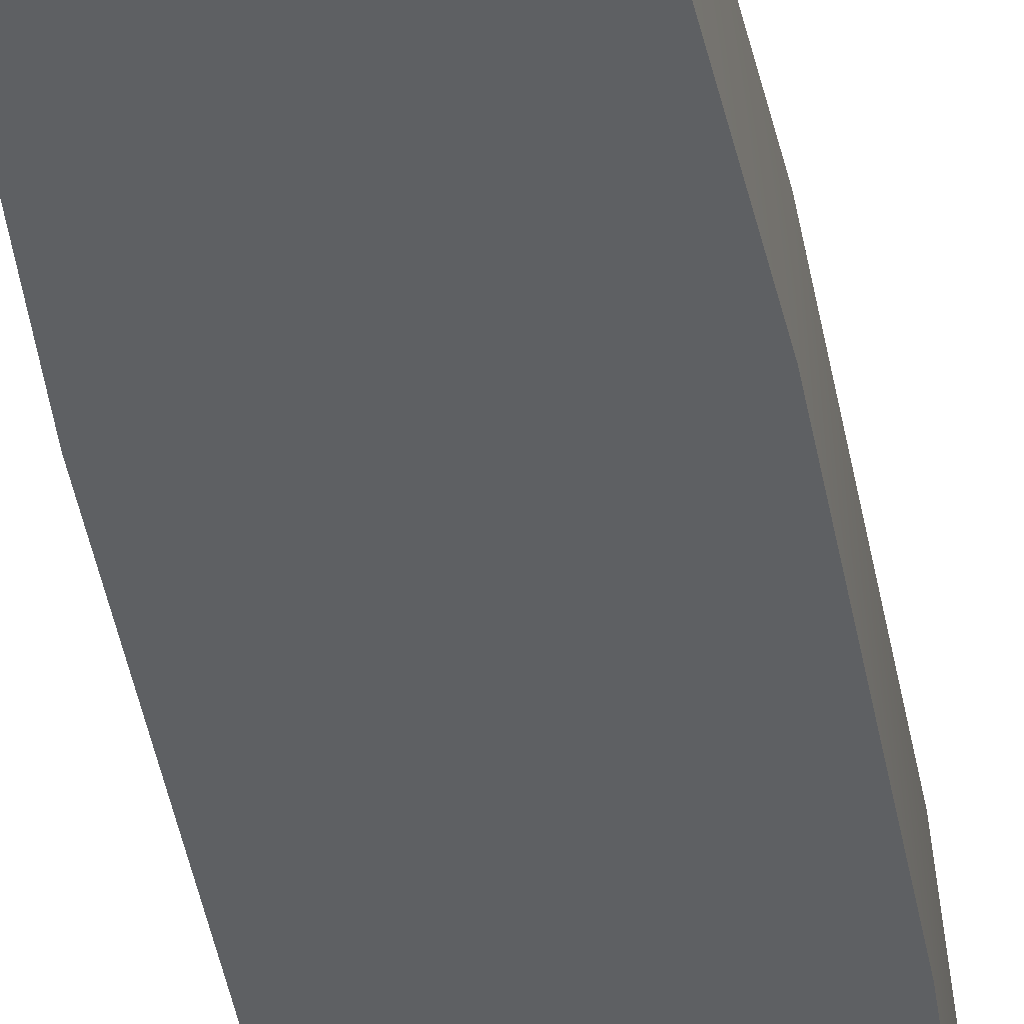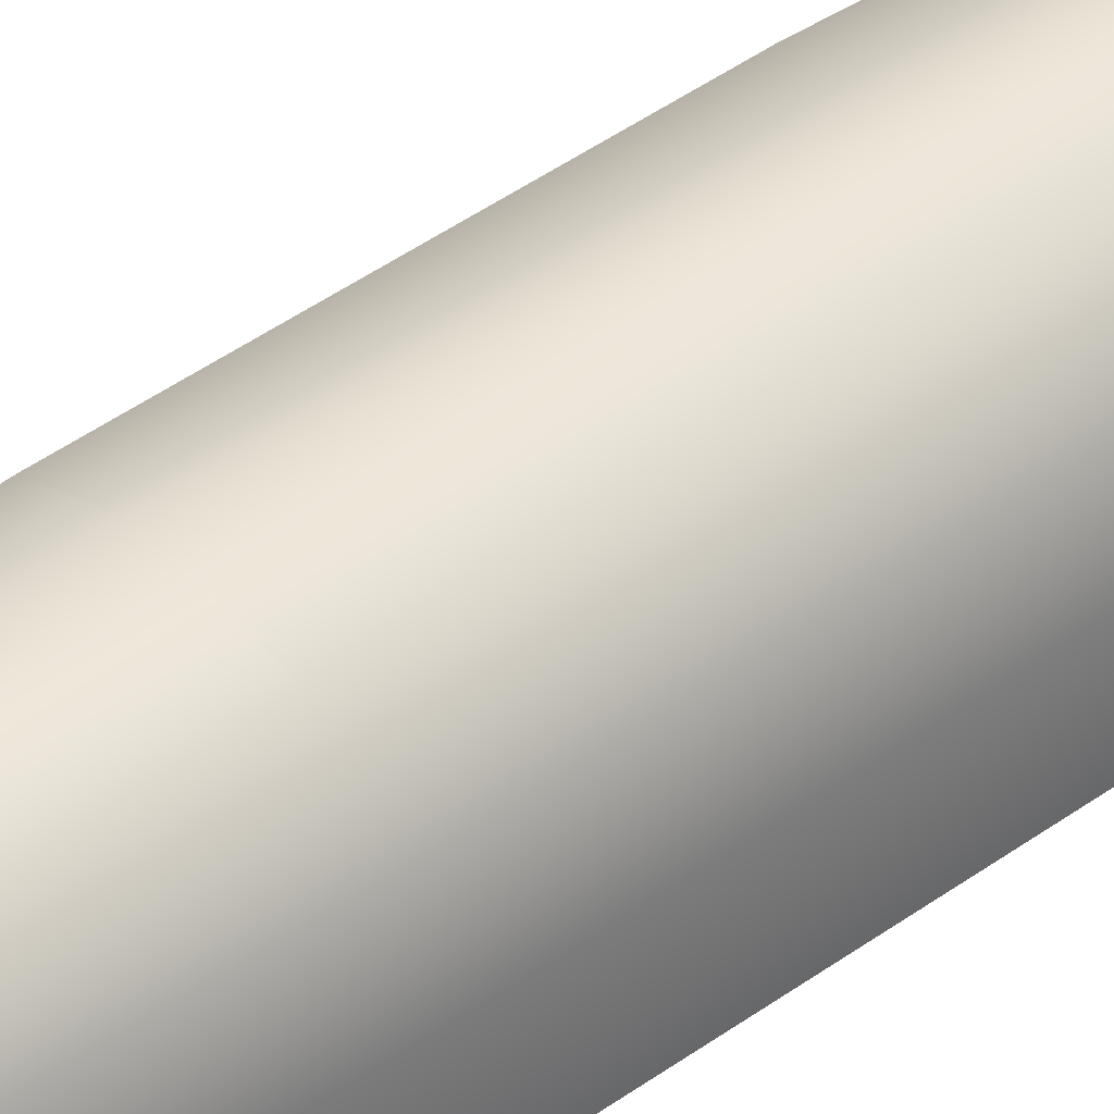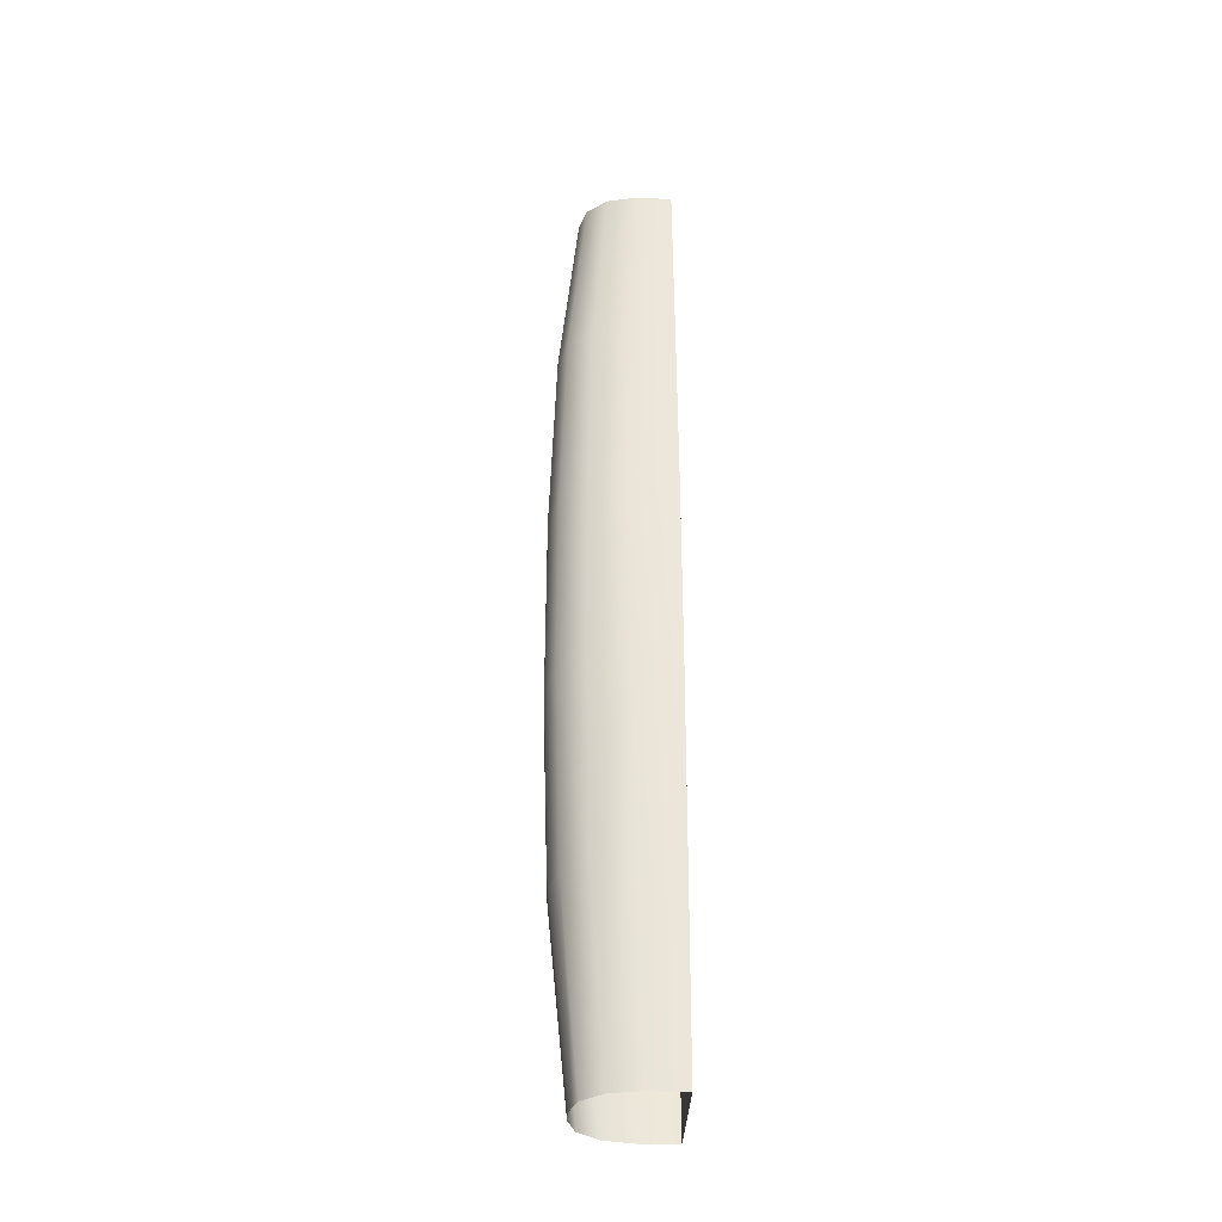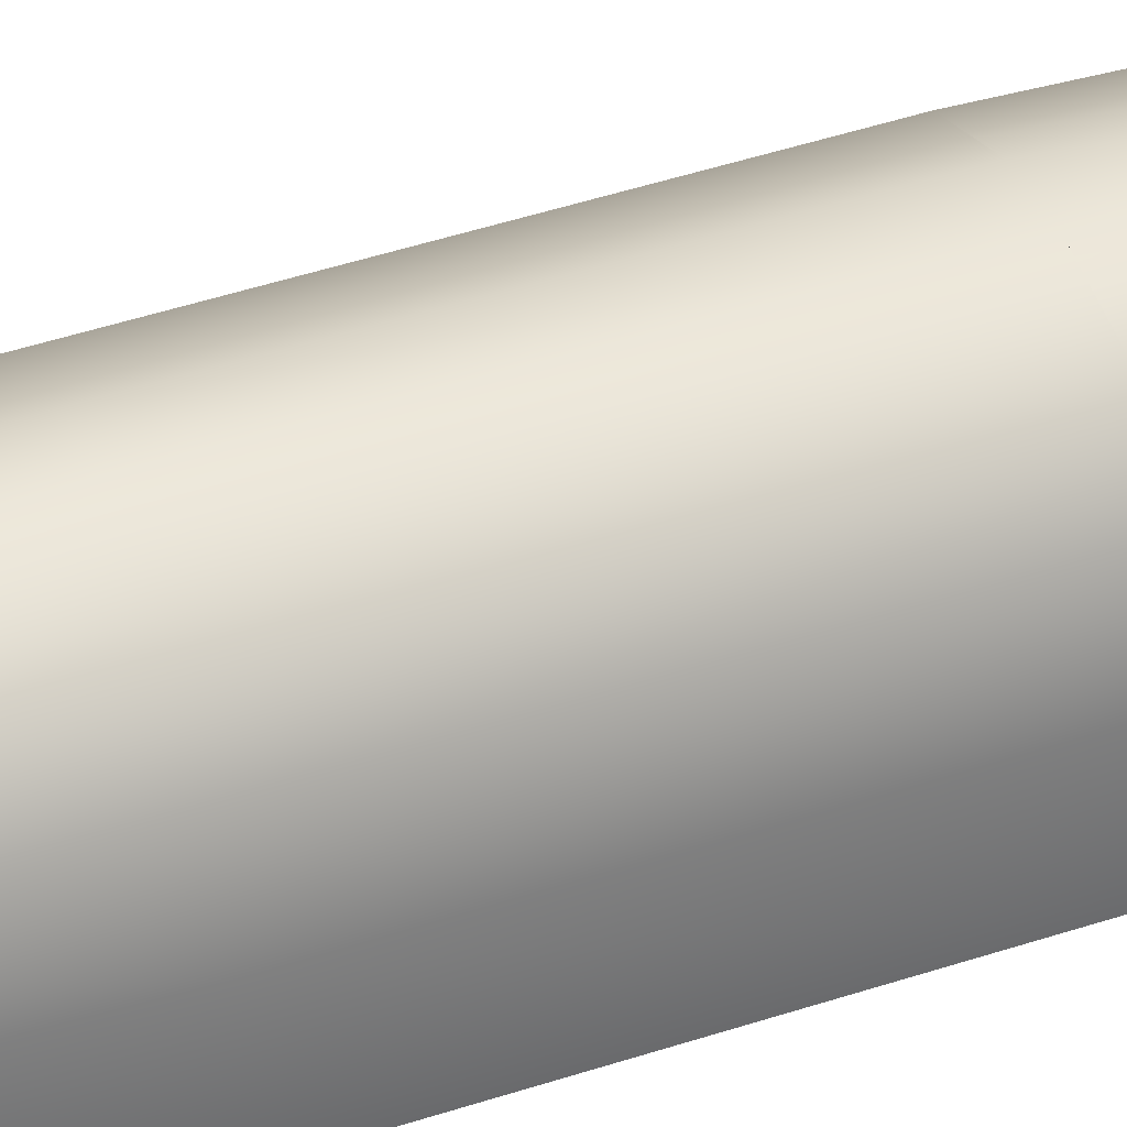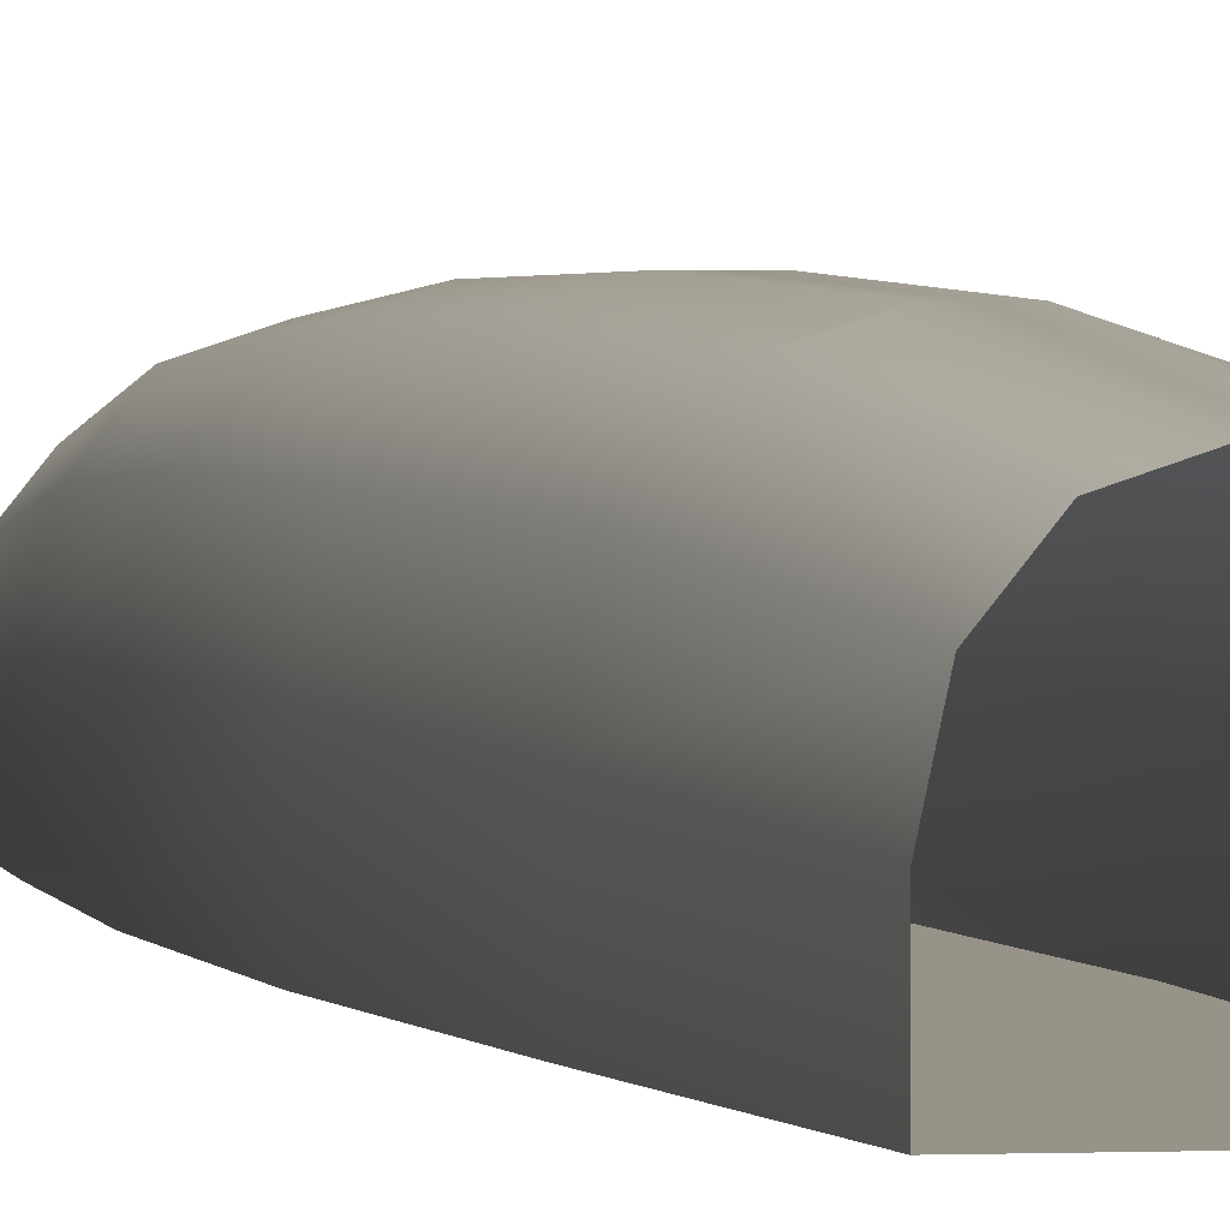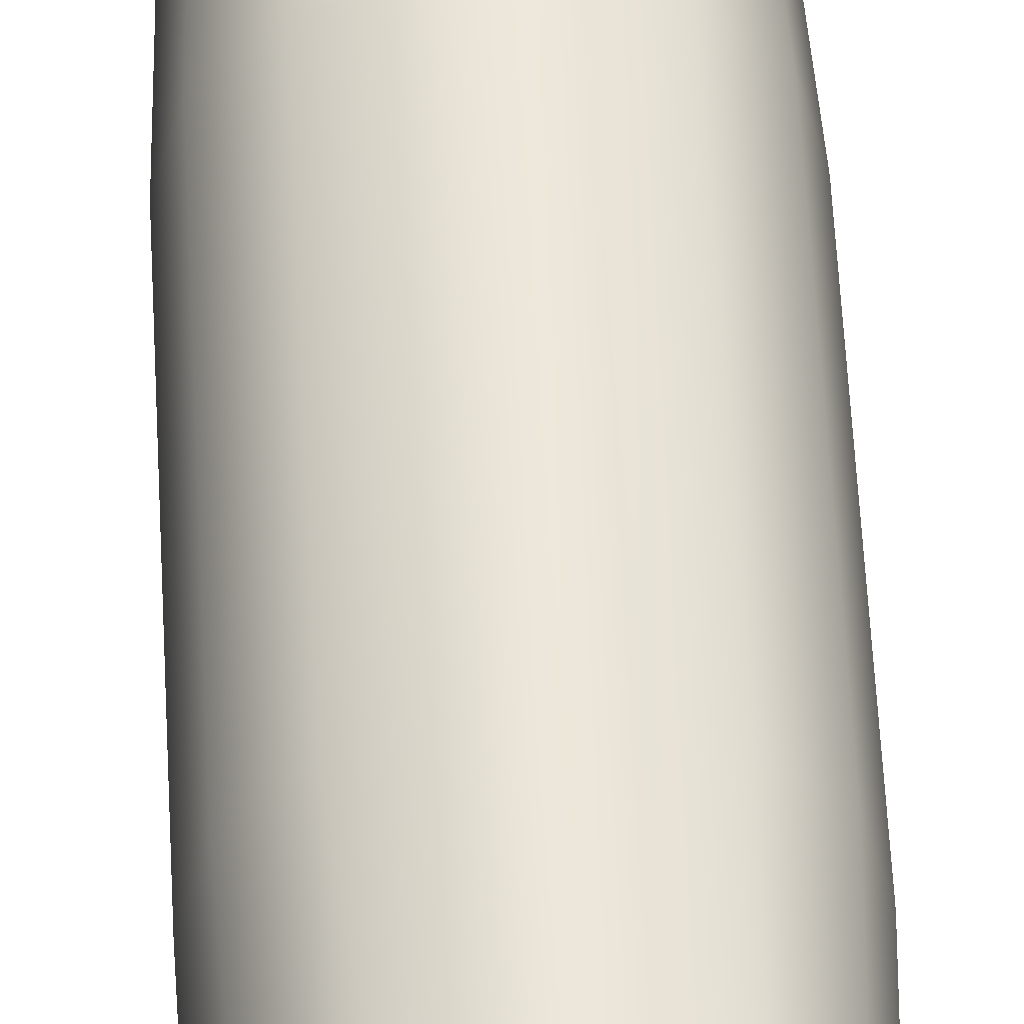
<metadata>
{"format":"obj","ext":"obj","renderer":"f3d","projection":"perspective","resolution":1024,"background":"white","views":[{"elev":-42.4,"azim":-170.1,"up":"+Z"},{"elev":41.7,"azim":-131.7,"up":"+Z"},{"elev":-35.6,"azim":87.3,"up":"+Y"},{"elev":38.7,"azim":66.4,"up":"+Z"},{"elev":1.3,"azim":-10.8,"up":"+Z"},{"elev":53.1,"azim":-2.8,"up":"+Z"}]}
</metadata>
<code>
o _7026_2_1/_7026_2/mesh26/mesh26-geometry#mesh26-geometry
v 0.8194 -0.01791 0.4569
v 0.8184 -0.05558 0.4558
v 0.8222 -0.05558 0.4511
v 0.8152 -0.05558 0.4568
v 0.8171 -0.09324 0.4524
v 0.8238 -0.01791 0.4519
v 0.8133 -0.01791 0.4588
v 0.813 -0.05558 0.4576
v 0.8145 -0.09324 0.4532
v 0.8202 -0.09324 0.4485
v 0.8254 -0.01791 0.445
v 0.8238 0.01975 0.4519
v 0.8194 0.01975 0.4569
v 0.8237 -0.05558 0.4445
v 0.8091 -0.05558 0.4576
v 0.8133 0.01975 0.4588
v 0.8127 -0.09324 0.4538
v 0.8214 -0.09324 0.443
v 0.8254 -0.01791 0.4357
v 0.8254 0.01975 0.445
v 0.8184 0.05742 0.4558
v 0.8088 -0.01791 0.4588
v 0.8094 -0.09324 0.4538
v 0.8158 0.01975 0.458
v 0.8237 -0.05558 0.4357
v 0.8254 0.01975 0.4357
v 0.8237 0.05742 0.4445
v 0.8222 0.05742 0.4511
v 0.8069 -0.05558 0.4568
v 0.8076 -0.09324 0.4532
v 0.813 0.05742 0.4576
v 0.8088 0.01975 0.4588
v 0.8214 -0.09324 0.4357
v 0.7984 -0.05558 0.4357
v 0.7967 0.01975 0.4357
v 0.8171 0.09508 0.4524
v 0.8027 -0.01791 0.4569
v 0.8037 -0.05558 0.4558
v 0.7967 -0.01791 0.4357
v 0.8237 0.05742 0.4357
v 0.8214 0.09508 0.443
v 0.8152 0.05742 0.4568
v 0.8202 0.09508 0.4485
v 0.805 -0.09324 0.4524
v 0.8091 0.05742 0.4576
v 0.8027 0.01975 0.4569
v 0.8007 -0.09324 0.4357
v 0.7984 -0.05558 0.4445
v 0.7967 -0.01791 0.445
v 0.7984 0.05742 0.4357
v 0.8214 0.09508 0.4357
v 0.8127 0.09508 0.4538
v 0.7999 -0.05558 0.4511
v 0.8019 -0.09324 0.4485
v 0.8063 0.01975 0.458
v 0.7983 -0.01791 0.4519
v 0.8007 -0.09324 0.443
v 0.7967 0.01975 0.445
v 0.7984 0.05742 0.4445
v 0.8094 0.09508 0.4538
v 0.8037 0.05742 0.4558
v 0.7983 0.01975 0.4519
v 0.8007 0.09508 0.4357
v 0.8069 0.05742 0.4568
v 0.8007 0.09508 0.443
v 0.805 0.09508 0.4524
v 0.7999 0.05742 0.4511
v 0.8019 0.09508 0.4485
f 1 2 3
f 1 4 2
f 3 2 5
f 1 3 6
f 7 4 1
f 8 2 4
f 2 9 5
f 3 5 10
f 6 3 11
f 12 1 6
f 7 8 4
f 13 7 1
f 2 8 9
f 3 10 14
f 3 14 11
f 11 12 6
f 1 12 13
f 7 15 8
f 7 13 16
f 8 17 9
f 10 18 14
f 14 19 11
f 12 11 20
f 21 13 12
f 15 7 22
f 23 8 15
f 16 13 24
f 16 22 7
f 8 23 17
f 18 25 14
f 19 14 25
f 26 11 19
f 11 26 20
f 12 20 27
f 21 24 13
f 28 21 12
f 22 29 15
f 15 30 23
f 31 16 24
f 22 16 32
f 25 18 33
f 25 34 19
f 19 35 26
f 26 27 20
f 12 27 28
f 21 31 24
f 36 21 28
f 37 29 22
f 38 15 29
f 15 38 30
f 31 32 16
f 32 37 22
f 33 34 25
f 19 34 39
f 19 39 35
f 26 35 40
f 27 26 40
f 28 27 41
f 31 21 42
f 36 42 21
f 36 28 43
f 37 38 29
f 38 44 30
f 32 31 45
f 37 32 46
f 34 33 47
f 48 39 34
f 49 35 39
f 40 35 50
f 51 27 40
f 27 51 41
f 28 41 43
f 52 31 42
f 52 42 36
f 37 53 38
f 38 54 44
f 52 45 31
f 45 55 32
f 46 32 55
f 46 56 37
f 57 34 47
f 39 48 49
f 34 57 48
f 35 49 58
f 35 59 50
f 40 50 51
f 56 53 37
f 53 54 38
f 45 52 60
f 45 61 55
f 61 46 55
f 56 46 62
f 53 49 48
f 54 48 57
f 56 58 49
f 59 35 58
f 59 63 50
f 51 50 63
f 56 49 53
f 53 48 54
f 60 64 45
f 61 45 64
f 61 62 46
f 58 56 62
f 62 59 58
f 63 59 65
f 66 64 60
f 66 61 64
f 67 62 61
f 62 67 59
f 67 65 59
f 66 67 61
f 67 68 65
f 68 67 66
f 3 2 1
f 2 4 1
f 5 2 3
f 6 3 1
f 1 4 7
f 4 2 8
f 5 9 2
f 10 5 3
f 11 3 6
f 6 1 12
f 4 8 7
f 1 7 13
f 9 8 2
f 14 10 3
f 11 14 3
f 6 12 11
f 13 12 1
f 8 15 7
f 16 13 7
f 9 17 8
f 14 18 10
f 11 19 14
f 20 11 12
f 12 13 21
f 22 7 15
f 15 8 23
f 24 13 16
f 7 22 16
f 17 23 8
f 14 25 18
f 25 14 19
f 19 11 26
f 20 26 11
f 27 20 12
f 13 24 21
f 12 21 28
f 15 29 22
f 23 30 15
f 24 16 31
f 32 16 22
f 33 18 25
f 19 34 25
f 26 35 19
f 20 27 26
f 28 27 12
f 24 31 21
f 28 21 36
f 22 29 37
f 29 15 38
f 30 38 15
f 16 32 31
f 22 37 32
f 25 34 33
f 39 34 19
f 35 39 19
f 40 35 26
f 40 26 27
f 41 27 28
f 42 21 31
f 21 42 36
f 43 28 36
f 29 38 37
f 30 44 38
f 45 31 32
f 46 32 37
f 47 33 34
f 34 39 48
f 39 35 49
f 50 35 40
f 40 27 51
f 41 51 27
f 43 41 28
f 42 31 52
f 36 42 52
f 38 53 37
f 44 54 38
f 31 45 52
f 32 55 45
f 55 32 46
f 37 56 46
f 47 34 57
f 49 48 39
f 48 57 34
f 58 49 35
f 50 59 35
f 51 50 40
f 37 53 56
f 38 54 53
f 60 52 45
f 55 61 45
f 55 46 61
f 62 46 56
f 48 49 53
f 57 48 54
f 49 58 56
f 58 35 59
f 50 63 59
f 63 50 51
f 53 49 56
f 54 48 53
f 45 64 60
f 64 45 61
f 46 62 61
f 62 56 58
f 58 59 62
f 65 59 63
f 60 64 66
f 64 61 66
f 61 62 67
f 59 67 62
f 59 65 67
f 61 67 66
f 65 68 67
f 66 67 68

</code>
